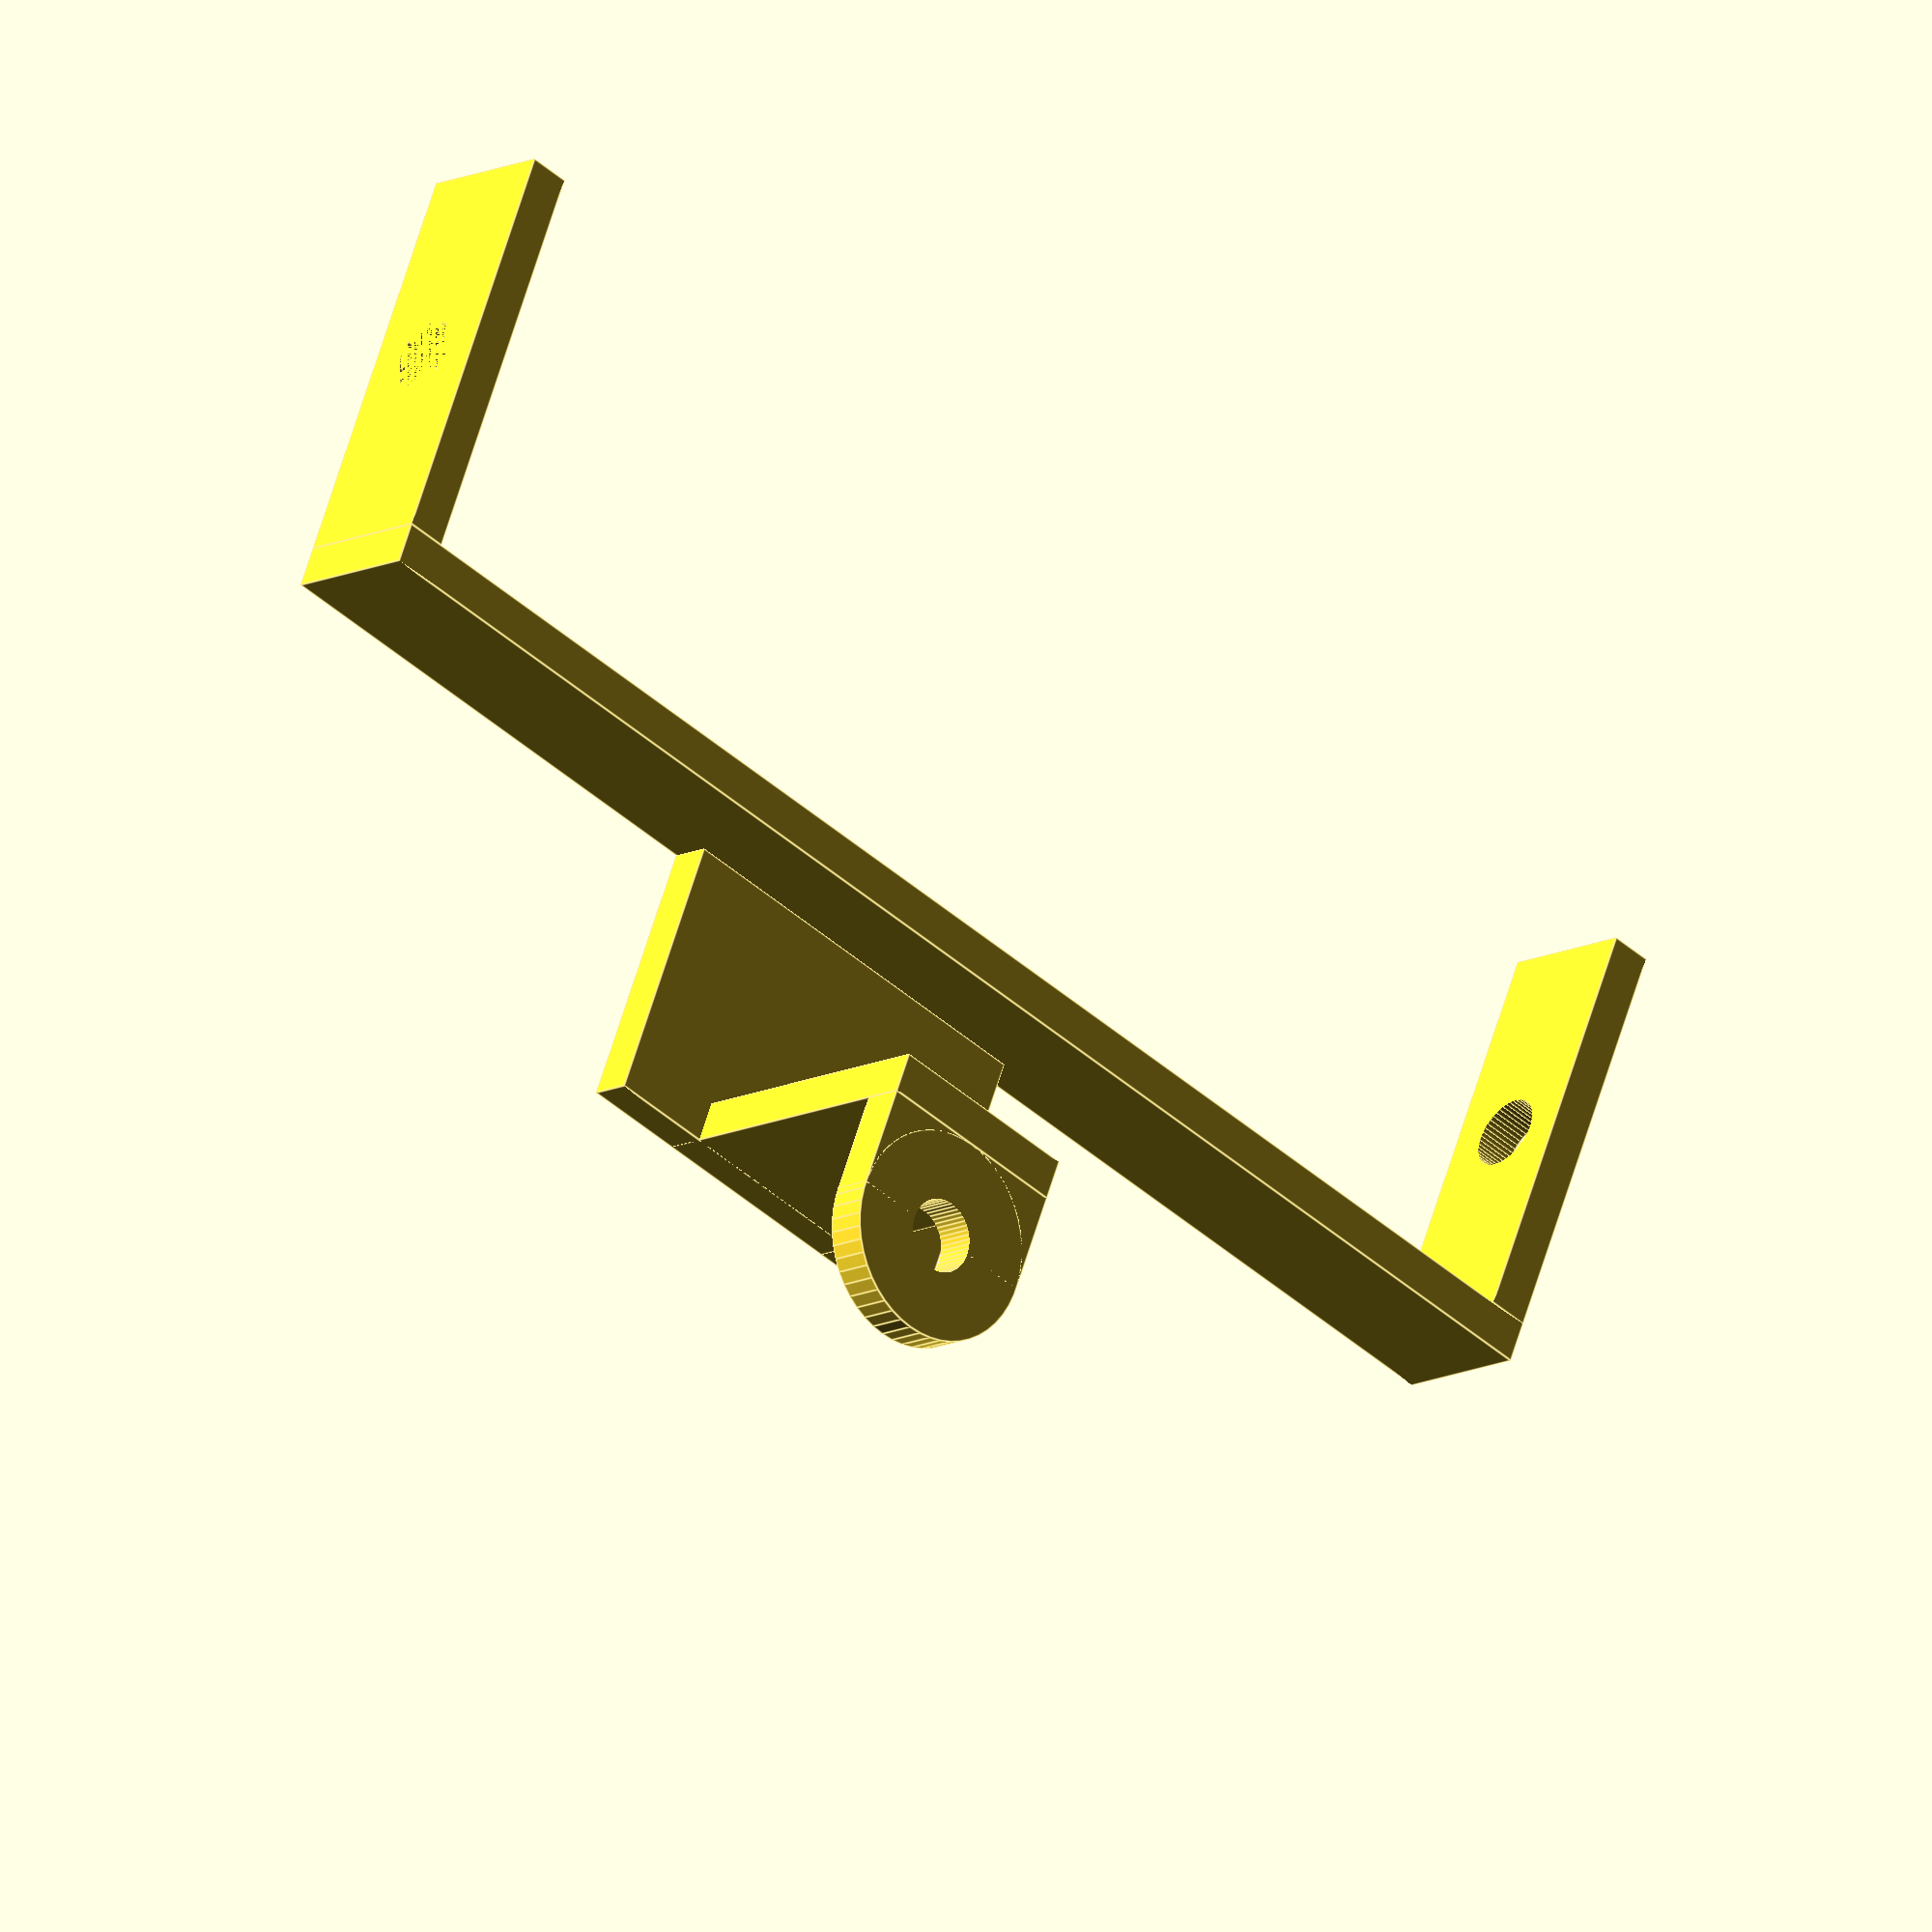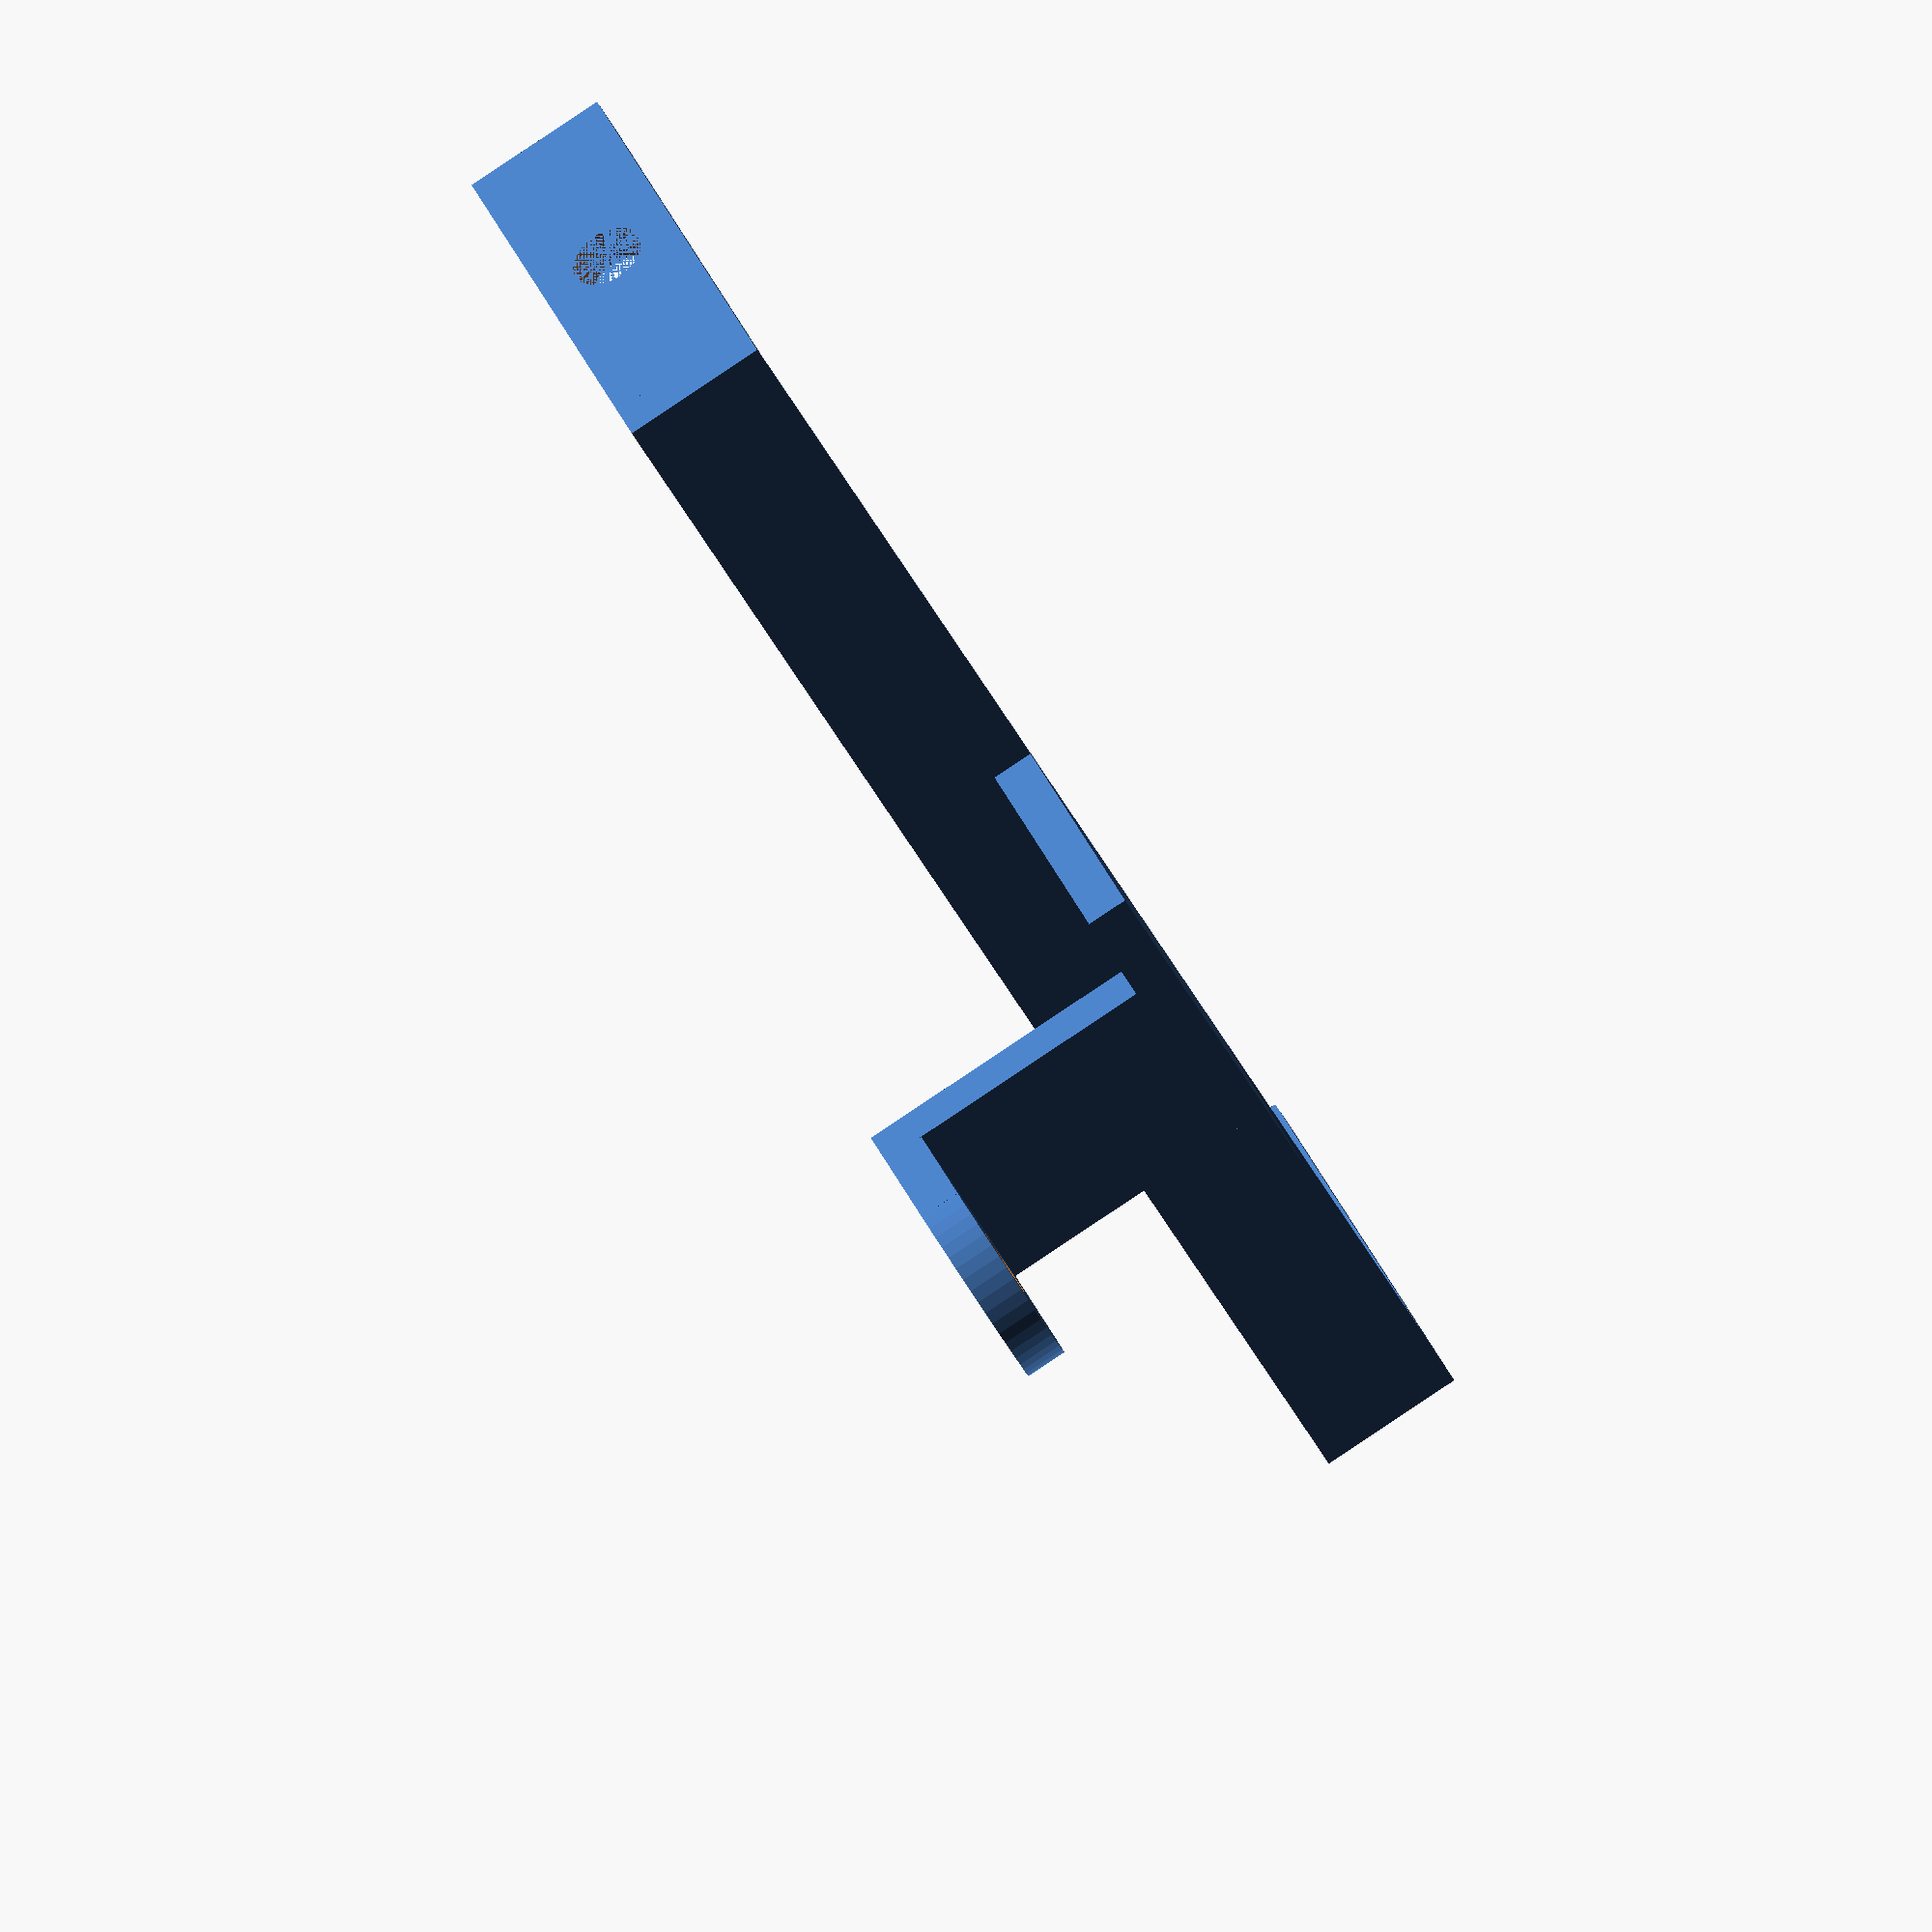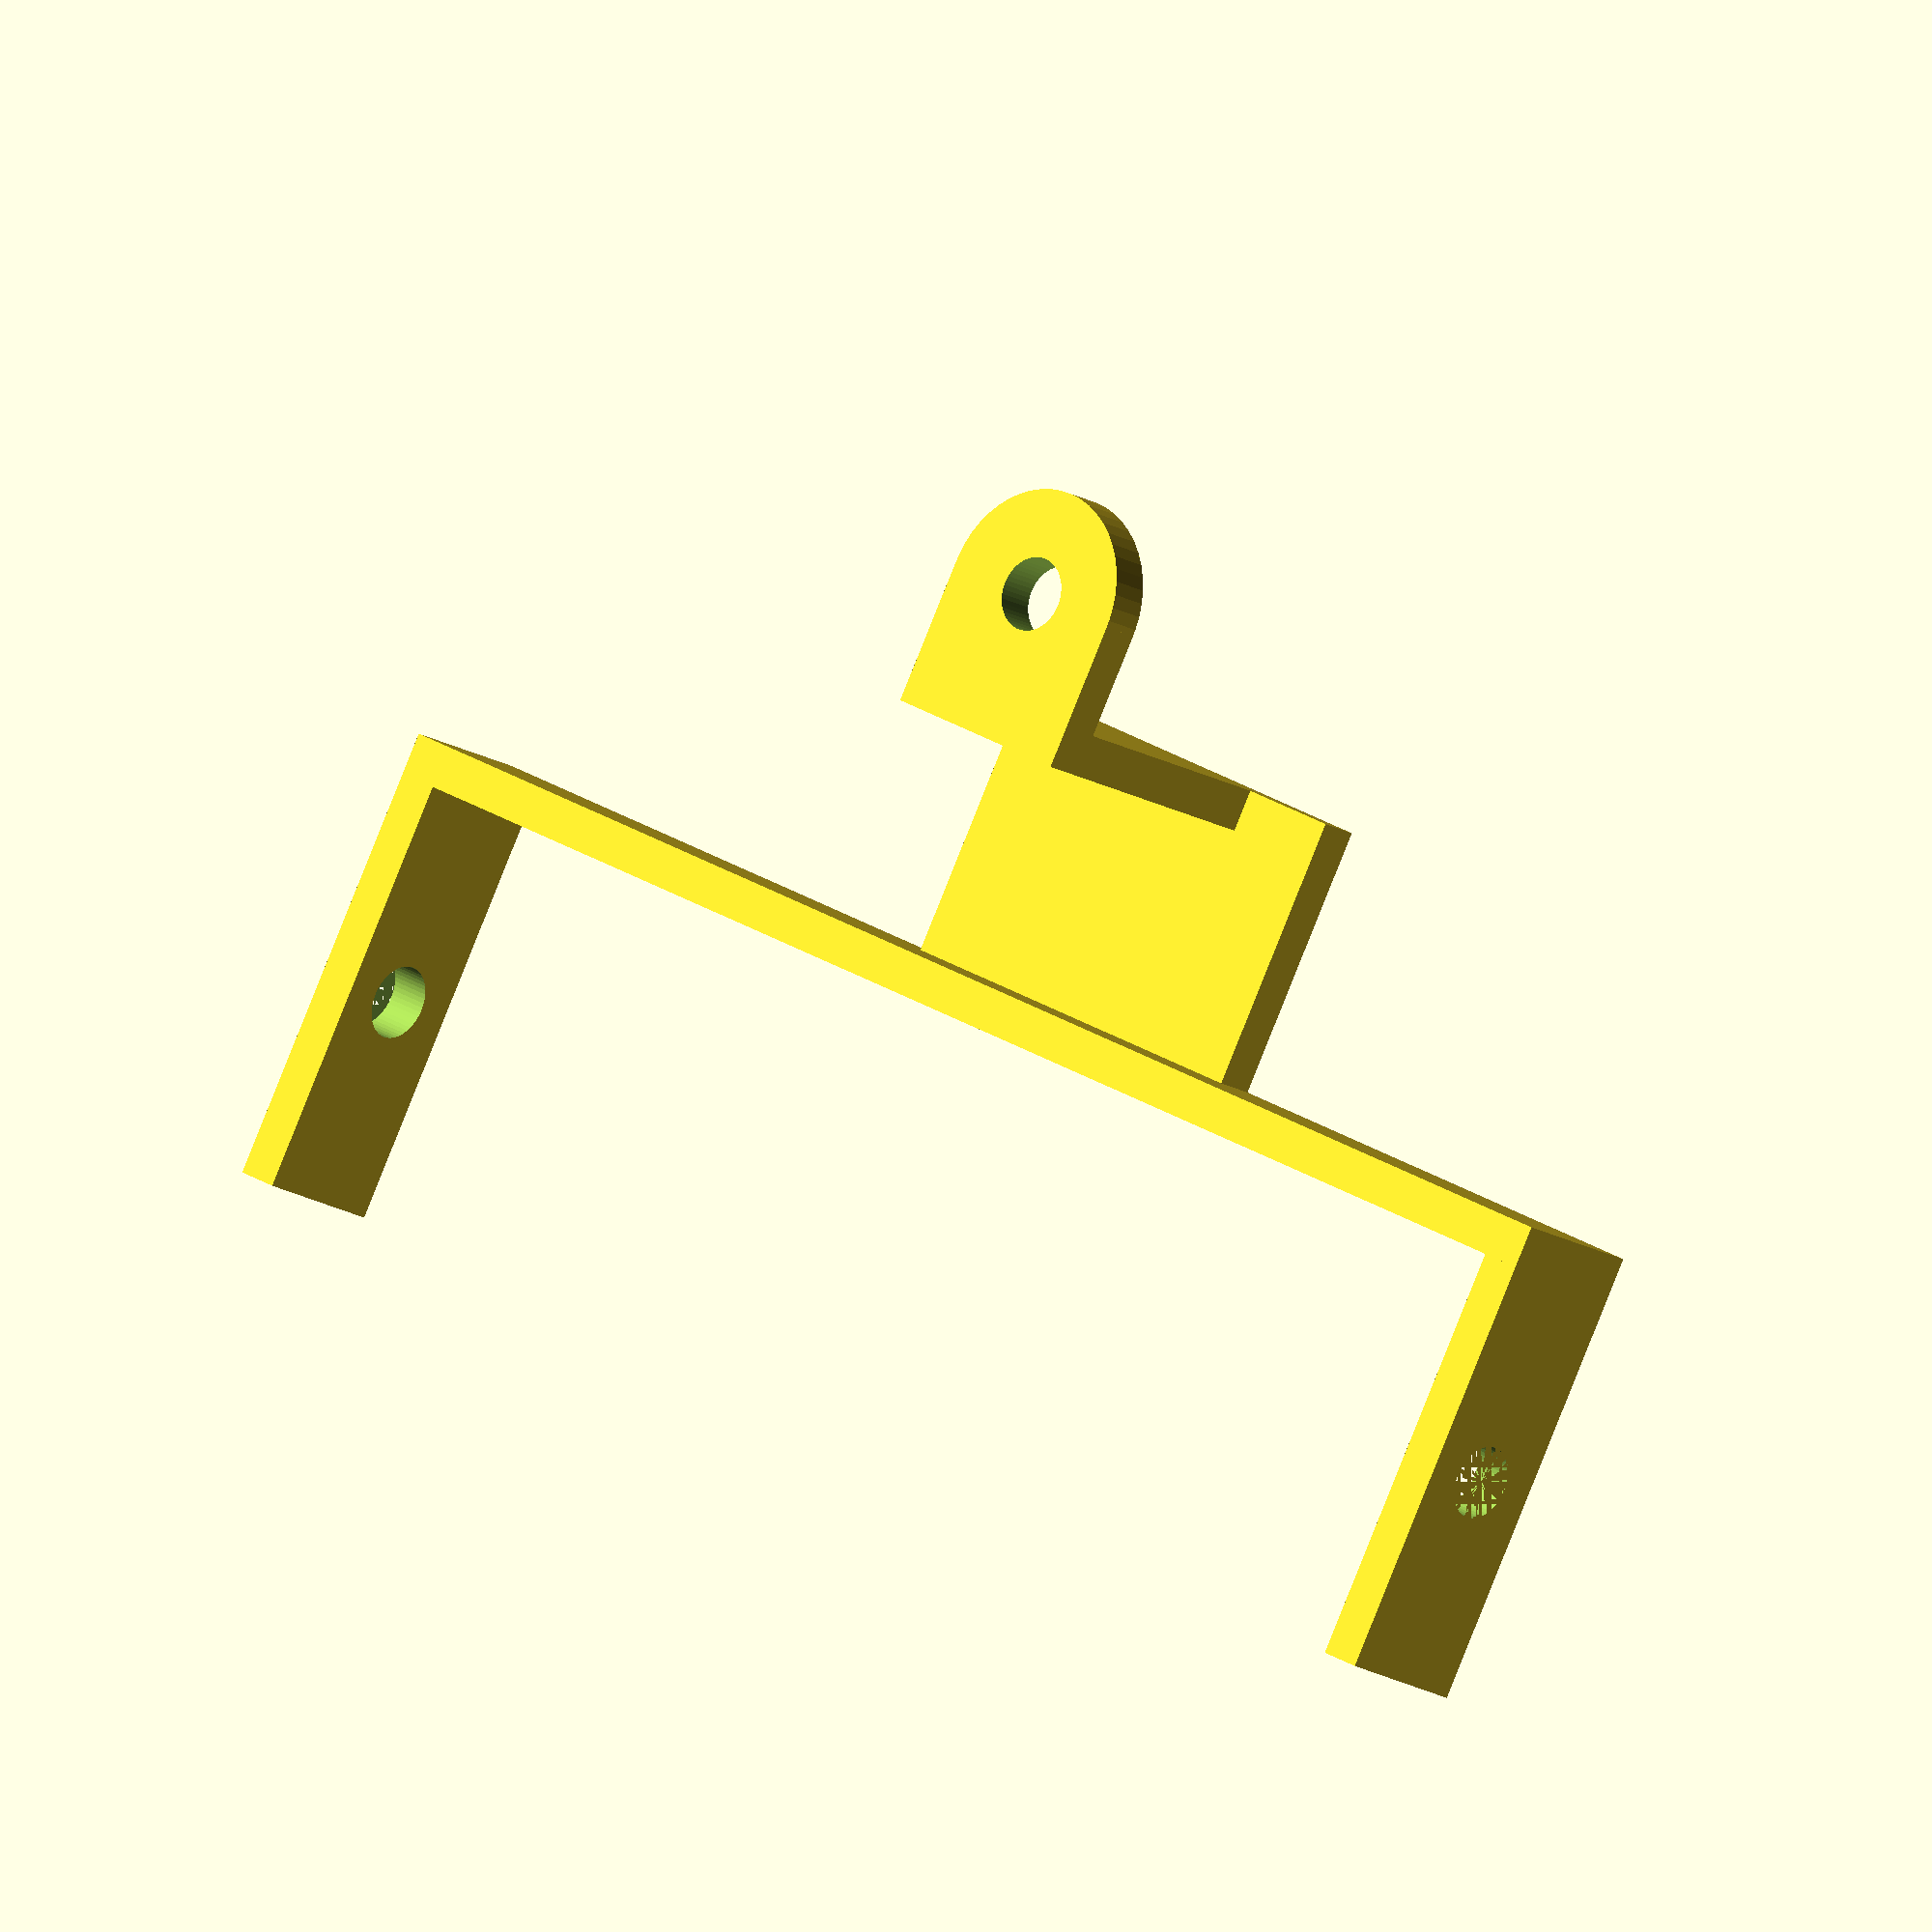
<openscad>
$hdd_width=70;
$hdd_height=7;
$hdd_arm_length=20;
$hdd_arm_height=$hdd_height;
$hdd_arm_thickness=2;

$hdd_screw_hole_diameter=3.5;
$hdd_screw_hole_offset=10;

$board_mounting_offset=20;
$board_mounting_diameter=3.5;
$bed_mounting_diameter=10;

$board_mounting_arm_length=$board_mounting_offset-$bed_mounting_diameter/2-$hdd_arm_thickness;
$board_mounting_arm_width=20;
$board_mounting_arm_thickness=$hdd_arm_thickness;

$hdd_z_offset=9;
$hdd_y_offset=2;

$bed_mounting_thickness=$board_mounting_arm_thickness;


$fn=50;

difference(){
union(){
//HDD
translate([0,$hdd_width/2+$hdd_arm_thickness/2,0])cube([$hdd_arm_length,$hdd_arm_thickness,$hdd_arm_height], center=true);
translate([0,-$hdd_width/2-$hdd_arm_thickness/2,0])cube([$hdd_arm_length,$hdd_arm_thickness,$hdd_arm_height], center=true);
translate([$hdd_arm_length/2+$hdd_arm_thickness/2,0,0])cube([$hdd_arm_thickness,2*$hdd_arm_thickness+$hdd_width,$hdd_arm_height], center=true);
//board arm  
    translate([$hdd_arm_length/2+$board_mounting_arm_length/2+$hdd_arm_thickness,$hdd_y_offset,$hdd_arm_height/2-$board_mounting_arm_thickness/2]) cube([$board_mounting_arm_length,$board_mounting_arm_width,$board_mounting_arm_thickness],center=true);
//arm-boar-joint
    translate([$hdd_arm_length/2+$board_mounting_arm_length+$hdd_arm_thickness/2,$hdd_y_offset,-$hdd_z_offset/2]) cube([$hdd_arm_thickness,$bed_mounting_diameter,$hdd_z_offset+$hdd_arm_height],center=true);
//board_mounting    
    translate([$hdd_arm_length/2+$board_mounting_offset,$hdd_y_offset,-$hdd_z_offset-$hdd_arm_height/2+$bed_mounting_thickness/2]){
    
        translate([-$bed_mounting_diameter/4,0,0]) cube([$bed_mounting_diameter/2,$bed_mounting_diameter,$bed_mounting_thickness], center=true);
        cylinder(d=$bed_mounting_diameter, h=$bed_mounting_thickness, center=true);
    };
    
};
//hdd_mounting_hole
translate([$hdd_arm_length/2-$hdd_screw_hole_offset,0,0])rotate([90,0,0]) cylinder(d=$hdd_screw_hole_diameter,h=2*$hdd_arm_thickness+$hdd_width, center=true);
//board_mounting_hole
translate([$hdd_arm_length/2+$board_mounting_offset,$hdd_y_offset,0]) cylinder(d=$board_mounting_diameter,h=$hdd_width, center=true);

};


</openscad>
<views>
elev=192.6 azim=247.7 roll=41.0 proj=o view=edges
elev=268.9 azim=232.3 roll=236.4 proj=o view=solid
elev=195.5 azim=61.9 roll=322.4 proj=o view=solid
</views>
